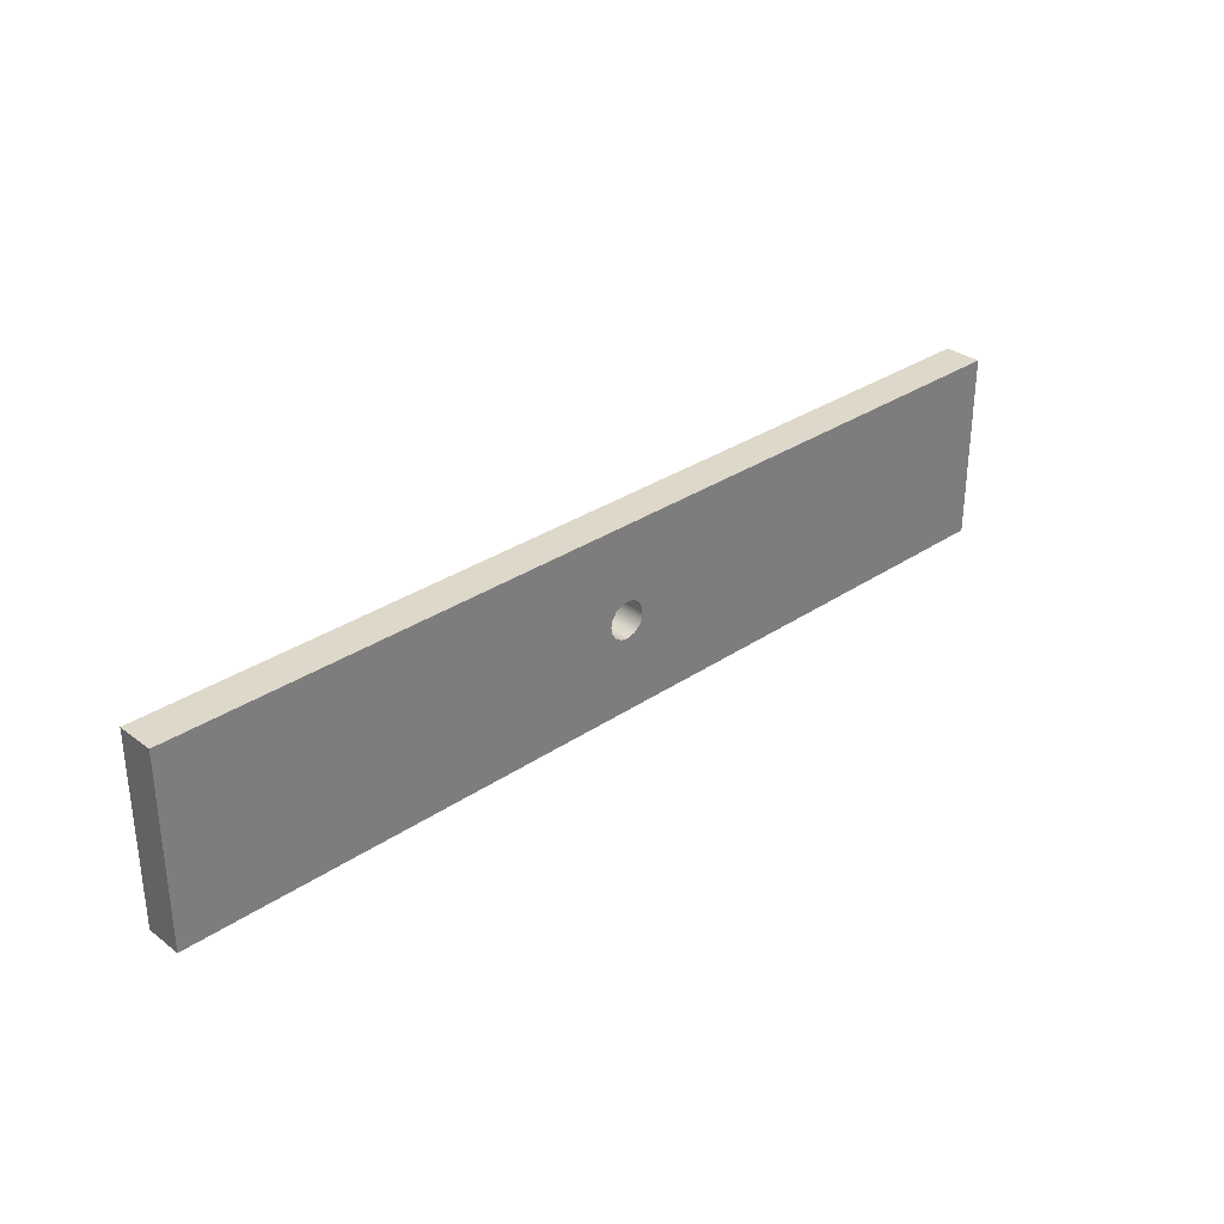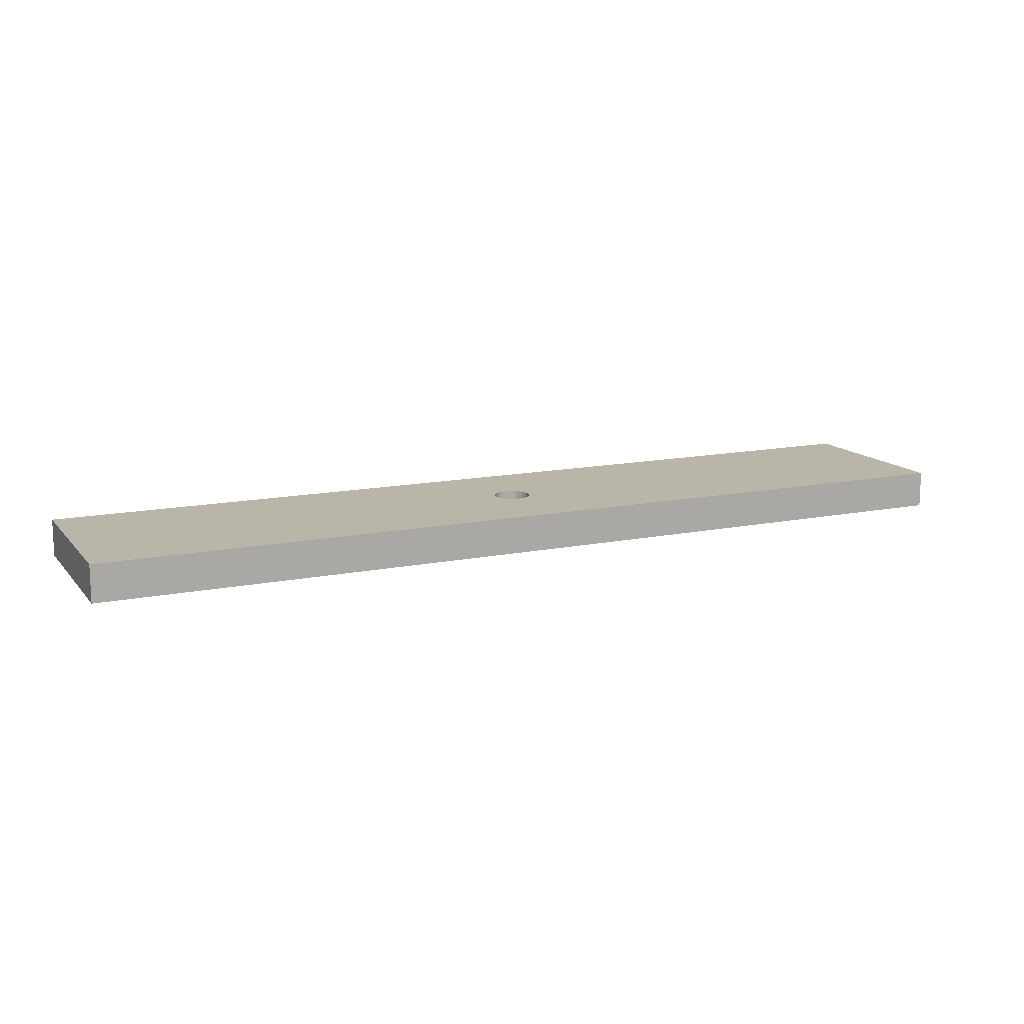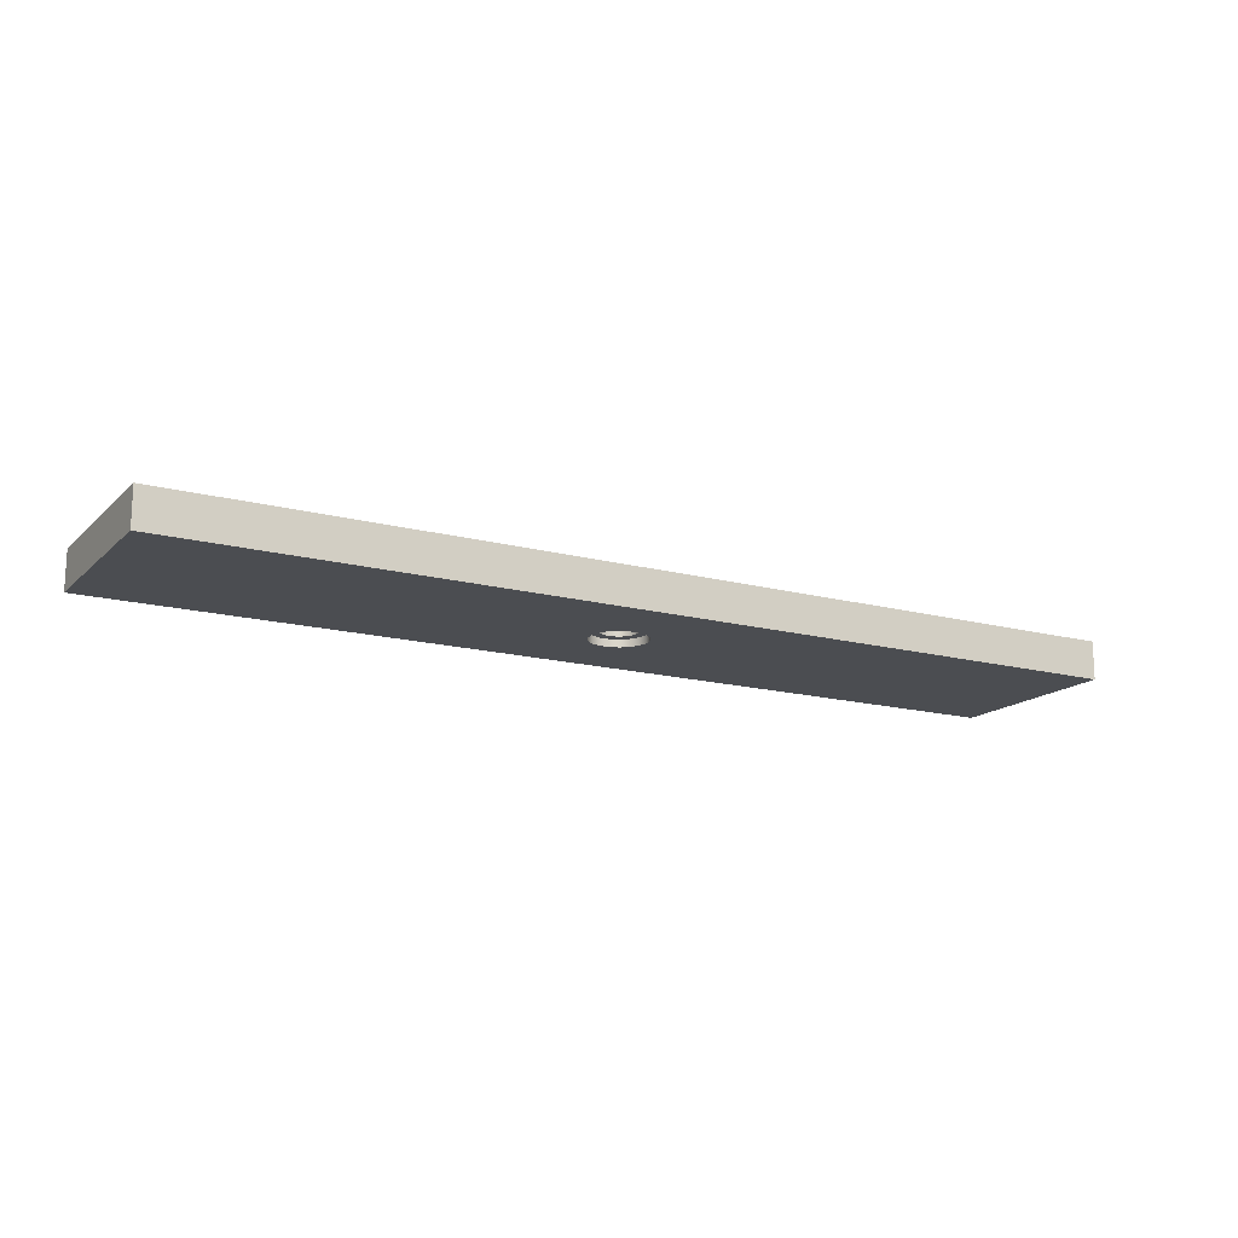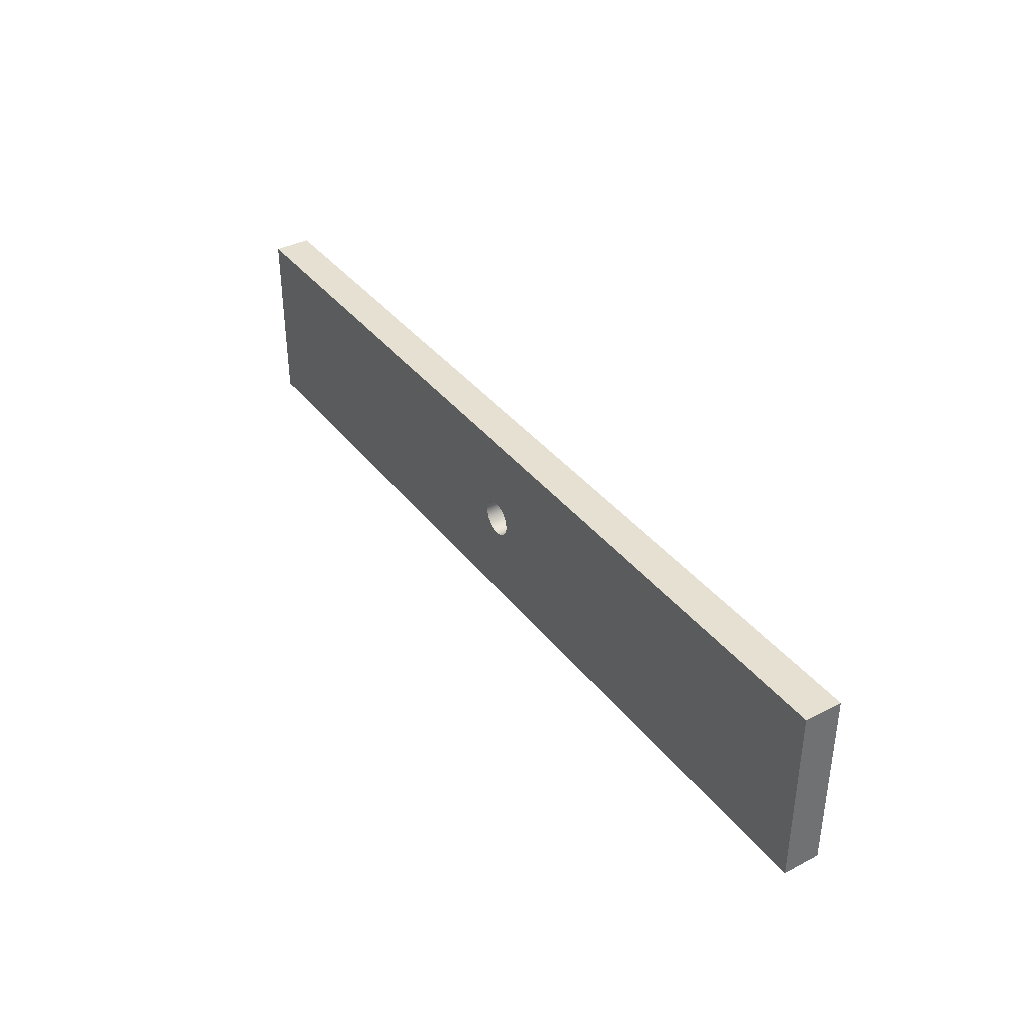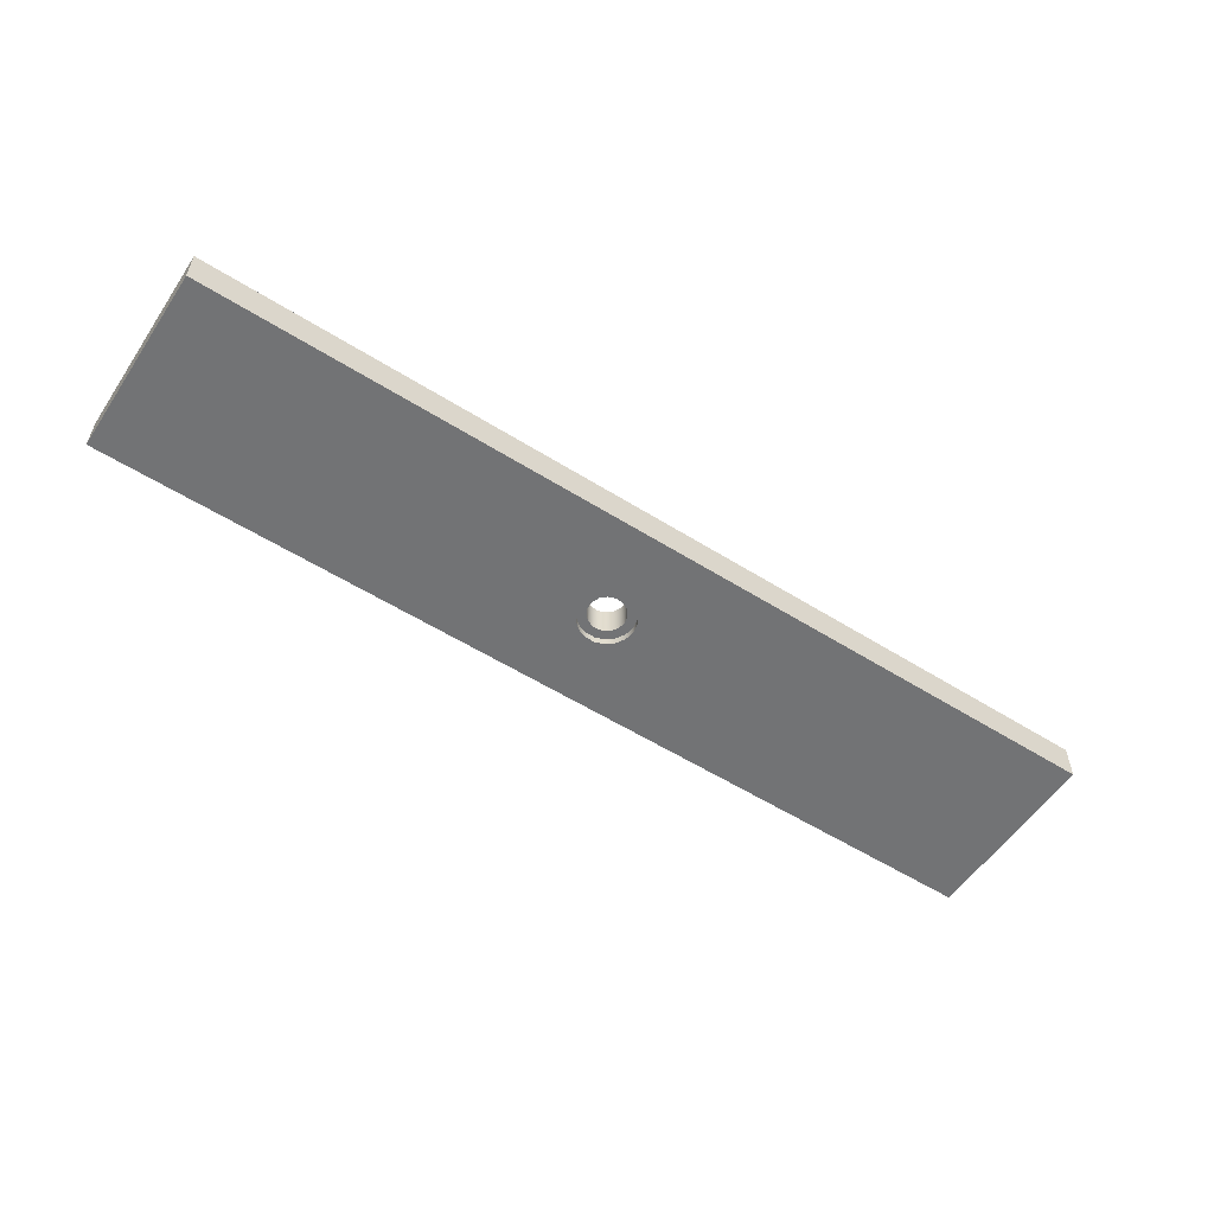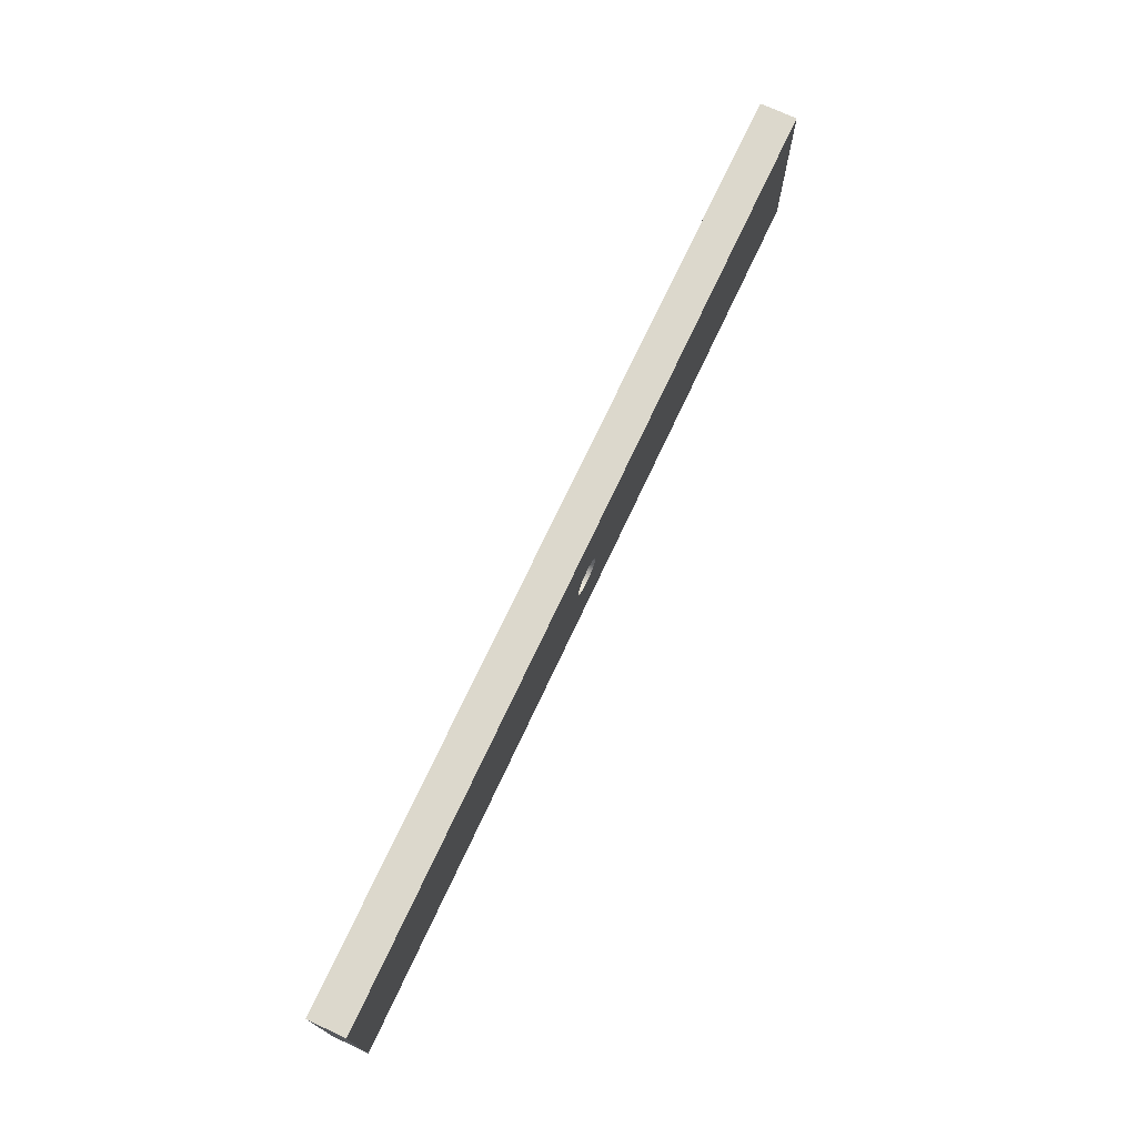
<metadata>
{"format":"obj","ext":"obj","renderer":"f3d","projection":"perspective","resolution":1024,"background":"white","views":[{"elev":31.6,"azim":136.4,"up":"+Z"},{"elev":13.6,"azim":155.3,"up":"+Y"},{"elev":-15.7,"azim":-29.2,"up":"+Y"},{"elev":37.6,"azim":-123.3,"up":"+Z"},{"elev":-55.8,"azim":146.6,"up":"+Y"},{"elev":72.7,"azim":115.1,"up":"+Z"}]}
</metadata>
<code>
v -0.5 0.2 -6.123e-17
v -0.4568 0.2 -0.2034
v -0.3346 0.2 -0.3716
v -0.1545 0.2 -0.4755
v 0.05226 0.2 -0.4973
v 0.25 0.2 -0.433
v 0.4045 0.2 -0.2939
v 0.4891 0.2 -0.104
v 0.4891 0.2 0.104
v 0.4045 0.2 0.2939
v 0.25 0.2 0.433
v 0.05226 0.2 0.4973
v -0.1545 0.2 0.4755
v -0.3346 0.2 0.3716
v -0.4568 0.2 0.2034
v 0.5 1 -6.123e-17
v 0.4568 1 -0.2034
v 0.3346 1 -0.3716
v 0.1545 1 -0.4755
v -0.05226 1 -0.4973
v -0.25 1 -0.433
v -0.4045 1 -0.2939
v -0.4891 1 -0.104
v -0.4891 1 0.104
v -0.4045 1 0.2939
v -0.25 1 0.433
v -0.05226 1 0.4973
v 0.1545 1 0.4755
v 0.3346 1 0.3716
v 0.4568 1 0.2034
v 0.4891 0.2 -0.104
v 0.5 1 -6.123e-17
v -0.75 0 -9.185e-17
v -0.7048 0 0.2565
v -0.5745 0 0.4821
v -0.375 0 0.6495
v -0.1302 0 0.7386
v 0.1302 0 0.7386
v 0.375 0 0.6495
v 0.5745 0 0.4821
v 0.7048 0 0.2565
v 0.75 0 0
v 0.7048 0 -0.2565
v 0.5745 0 -0.4821
v 0.375 0 -0.6495
v 0.1302 0 -0.7386
v -0.1302 0 -0.7386
v -0.375 0 -0.6495
v -0.5745 0 -0.4821
v -0.7048 0 -0.2565
v 12.5 0 2.5
v -12.5 0 2.5
v -12.5 0 -2.5
v 12.5 0 -2.5
v -12.5 0 -2.5
v -12.5 0 2.5
v -12.5 1 2.5
v -12.5 1 -2.5
v -12.5 0 2.5
v 12.5 0 2.5
v 12.5 1 2.5
v -12.5 1 2.5
v 0.5 1 -6.123e-17
v 0.4568 1 0.2034
v 0.3346 1 0.3716
v 0.1545 1 0.4755
v -0.05226 1 0.4973
v -0.25 1 0.433
v -0.4045 1 0.2939
v -0.4891 1 0.104
v -0.4891 1 -0.104
v -0.4045 1 -0.2939
v -0.25 1 -0.433
v -0.05226 1 -0.4973
v 0.1545 1 -0.4755
v 0.3346 1 -0.3716
v 0.4568 1 -0.2034
v -12.5 1 2.5
v 12.5 1 2.5
v 12.5 1 -2.5
v -12.5 1 -2.5
v 12.5 0 2.5
v 12.5 0 -2.5
v 12.5 1 -2.5
v 12.5 1 2.5
v 12.5 0 -2.5
v -12.5 0 -2.5
v -12.5 1 -2.5
v 12.5 1 -2.5
v -0.75 0.2 -9.185e-17
v -0.7048 0.2 0.2565
v -0.5745 0.2 0.4821
v -0.375 0.2 0.6495
v -0.1302 0.2 0.7386
v 0.1302 0.2 0.7386
v 0.375 0.2 0.6495
v 0.5745 0.2 0.4821
v 0.7048 0.2 0.2565
v 0.75 0.2 0
v 0.7048 0.2 -0.2565
v 0.5745 0.2 -0.4821
v 0.375 0.2 -0.6495
v 0.1302 0.2 -0.7386
v -0.1302 0.2 -0.7386
v -0.375 0.2 -0.6495
v -0.5745 0.2 -0.4821
v -0.7048 0.2 -0.2565
v -0.75 0 -9.185e-17
v -0.7048 0 -0.2565
v -0.5745 0 -0.4821
v -0.375 0 -0.6495
v -0.1302 0 -0.7386
v 0.1302 0 -0.7386
v 0.375 0 -0.6495
v 0.5745 0 -0.4821
v 0.7048 0 -0.2565
v 0.75 0 0
v 0.7048 0 0.2565
v 0.5745 0 0.4821
v 0.375 0 0.6495
v 0.1302 0 0.7386
v -0.1302 0 0.7386
v -0.375 0 0.6495
v -0.5745 0 0.4821
v -0.7048 0 0.2565
v -0.75 0.2 -9.185e-17
v -0.75 0 -9.185e-17
v -0.5 0.2 -6.123e-17
v -0.4568 0.2 0.2034
v -0.3346 0.2 0.3716
v -0.1545 0.2 0.4755
v 0.05226 0.2 0.4973
v 0.25 0.2 0.433
v 0.4045 0.2 0.2939
v 0.4891 0.2 0.104
v 0.4891 0.2 -0.104
v 0.4045 0.2 -0.2939
v 0.25 0.2 -0.433
v 0.05226 0.2 -0.4973
v -0.1545 0.2 -0.4755
v -0.3346 0.2 -0.3716
v -0.4568 0.2 -0.2034
v -0.75 0.2 -9.185e-17
v -0.7048 0.2 -0.2565
v -0.5745 0.2 -0.4821
v -0.375 0.2 -0.6495
v -0.1302 0.2 -0.7386
v 0.1302 0.2 -0.7386
v 0.375 0.2 -0.6495
v 0.5745 0.2 -0.4821
v 0.7048 0.2 -0.2565
v 0.75 0.2 0
v 0.7048 0.2 0.2565
v 0.5745 0.2 0.4821
v 0.375 0.2 0.6495
v 0.1302 0.2 0.7386
v -0.1302 0.2 0.7386
v -0.375 0.2 0.6495
v -0.5745 0.2 0.4821
v -0.7048 0.2 0.2565
f 2 23 1
f 1 23 24
f 1 24 15
f 15 24 25
f 15 25 14
f 14 25 26
f 14 26 13
f 13 26 27
f 13 27 12
f 12 27 28
f 12 28 11
f 11 28 29
f 11 29 10
f 10 29 30
f 10 30 9
f 9 30 32
f 9 32 8
f 31 16 17
f 31 17 7
f 7 17 18
f 7 18 6
f 6 18 19
f 6 19 5
f 5 19 20
f 5 20 4
f 4 20 21
f 4 21 3
f 3 21 22
f 3 22 2
f 2 22 23
f 34 52 33
f 33 52 53
f 33 53 50
f 50 53 49
f 49 53 48
f 48 53 47
f 47 53 54
f 47 54 46
f 46 54 45
f 45 54 44
f 44 54 43
f 43 54 42
f 42 54 51
f 42 51 41
f 41 51 40
f 40 51 39
f 39 51 38
f 38 51 52
f 38 52 37
f 37 52 36
f 36 52 35
f 35 52 34
f 55 56 58
f 58 56 57
f 59 60 62
f 62 60 61
f 64 79 63
f 63 79 80
f 63 80 77
f 77 80 76
f 76 80 75
f 75 80 74
f 74 80 81
f 74 81 73
f 73 81 72
f 72 81 71
f 71 81 78
f 71 78 70
f 70 78 69
f 69 78 68
f 68 78 67
f 67 78 79
f 67 79 66
f 66 79 65
f 65 79 64
f 82 83 85
f 85 83 84
f 86 87 89
f 89 87 88
f 91 125 90
f 90 125 127
f 126 108 107
f 107 108 109
f 107 109 106
f 106 109 110
f 106 110 105
f 105 110 111
f 105 111 104
f 104 111 112
f 104 112 103
f 103 112 113
f 103 113 102
f 102 113 114
f 102 114 101
f 101 114 115
f 101 115 100
f 100 115 116
f 100 116 99
f 99 116 117
f 99 117 98
f 98 117 118
f 98 118 97
f 97 118 119
f 97 119 96
f 96 119 120
f 96 120 95
f 95 120 121
f 95 121 94
f 94 121 122
f 94 122 93
f 93 122 123
f 93 123 92
f 92 123 124
f 92 124 91
f 91 124 125
f 129 160 128
f 128 160 143
f 128 143 144
f 160 129 159
f 159 129 130
f 159 130 158
f 158 130 131
f 158 131 157
f 157 131 132
f 157 132 156
f 156 132 133
f 156 133 155
f 155 133 154
f 154 133 134
f 154 134 153
f 153 134 135
f 153 135 152
f 152 135 136
f 152 136 151
f 151 136 137
f 151 137 150
f 150 137 138
f 150 138 149
f 149 138 148
f 148 138 139
f 148 139 147
f 147 139 140
f 147 140 146
f 146 140 141
f 146 141 145
f 145 141 142
f 145 142 144
f 144 142 128

</code>
